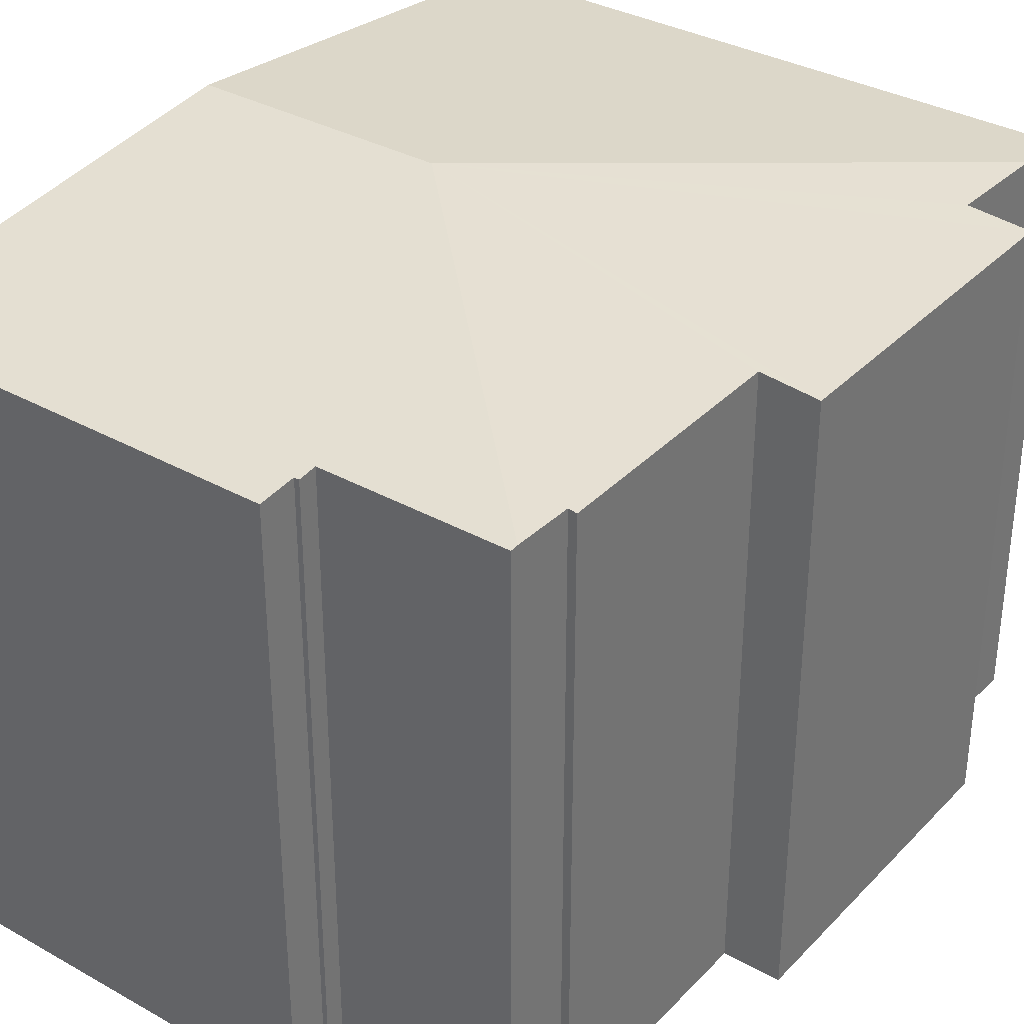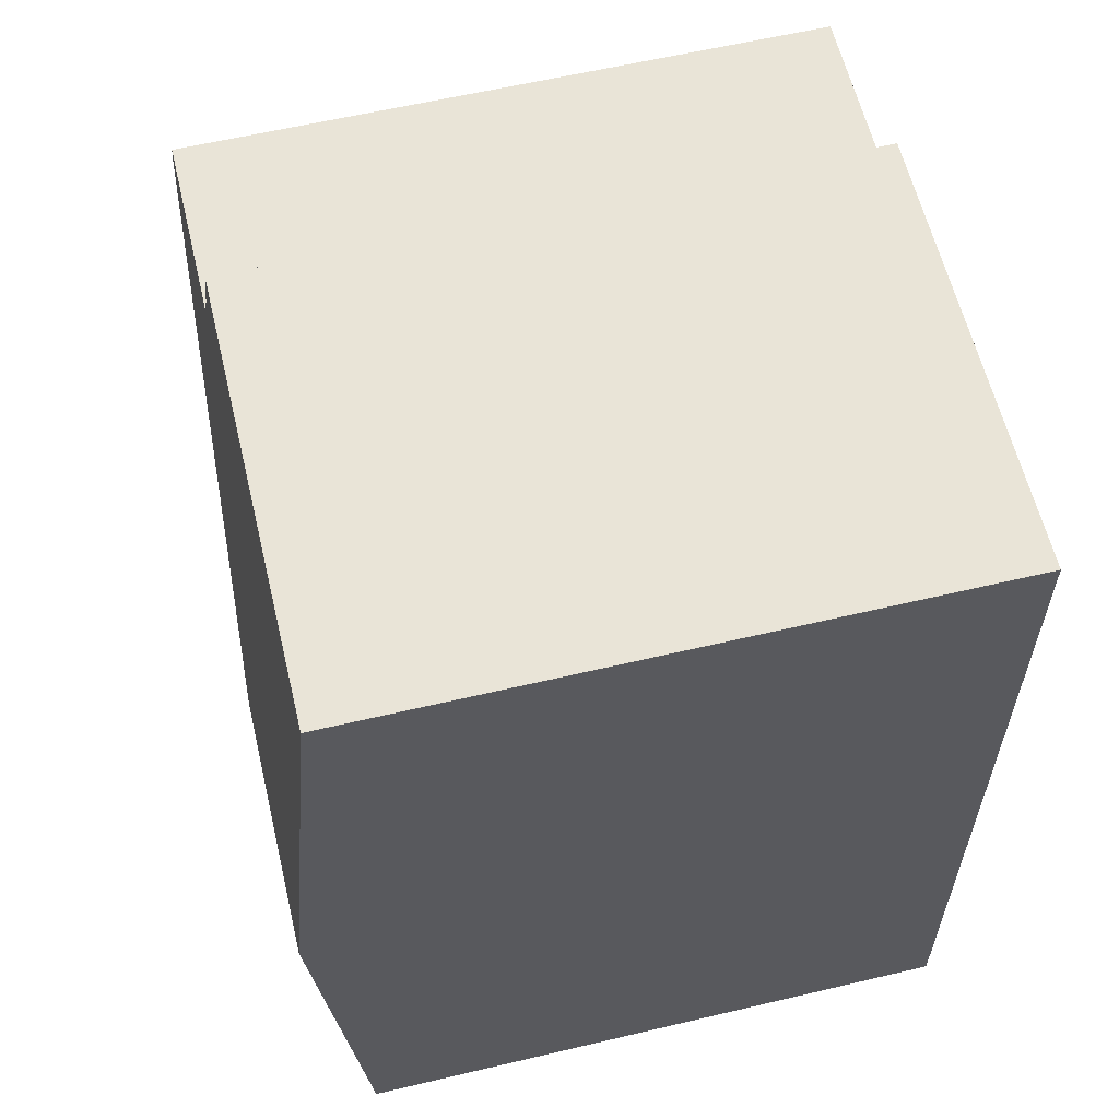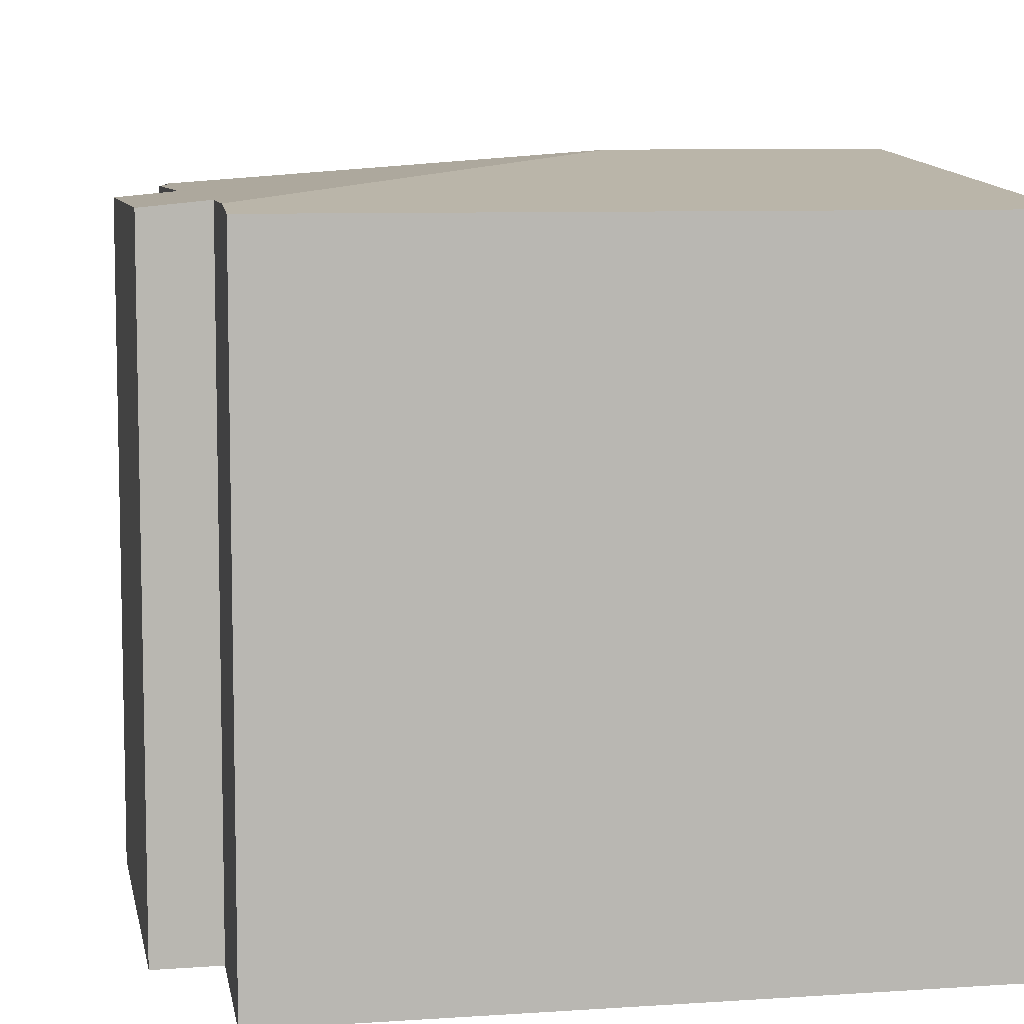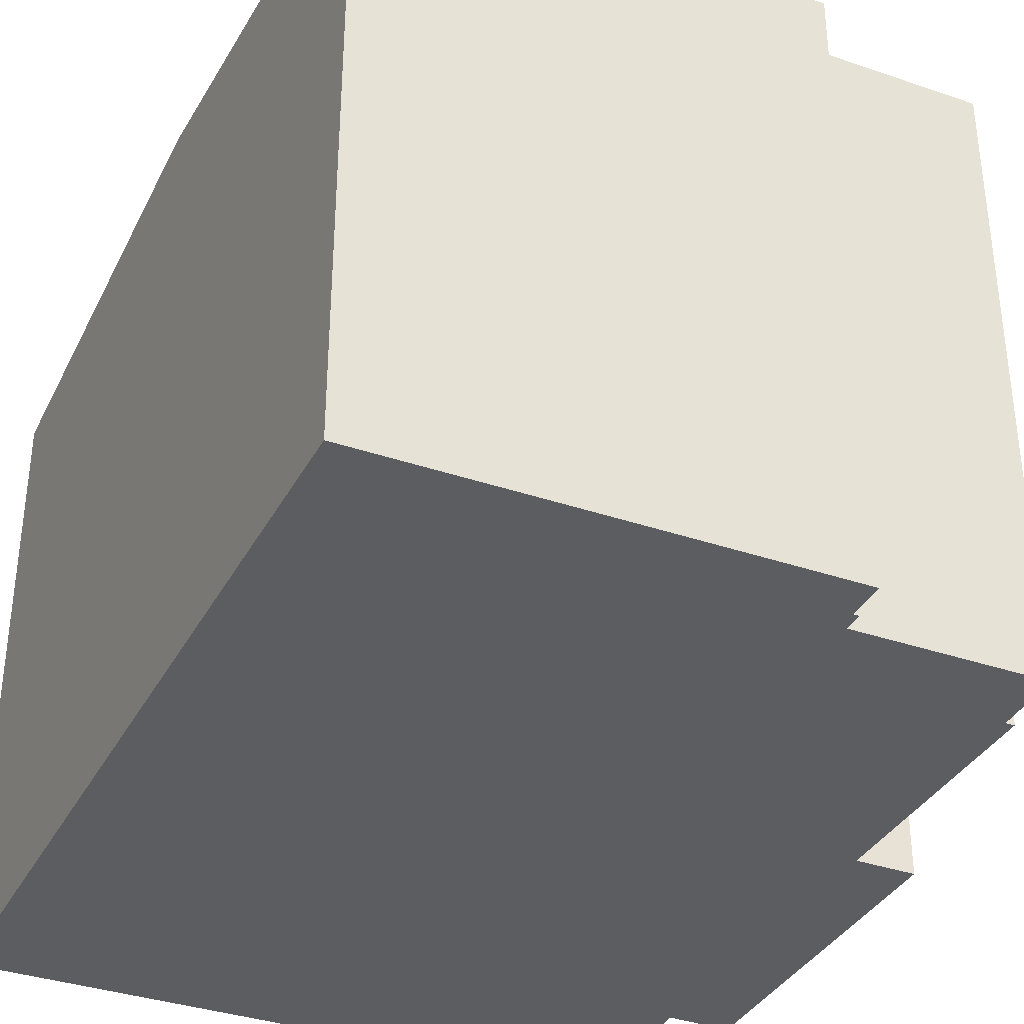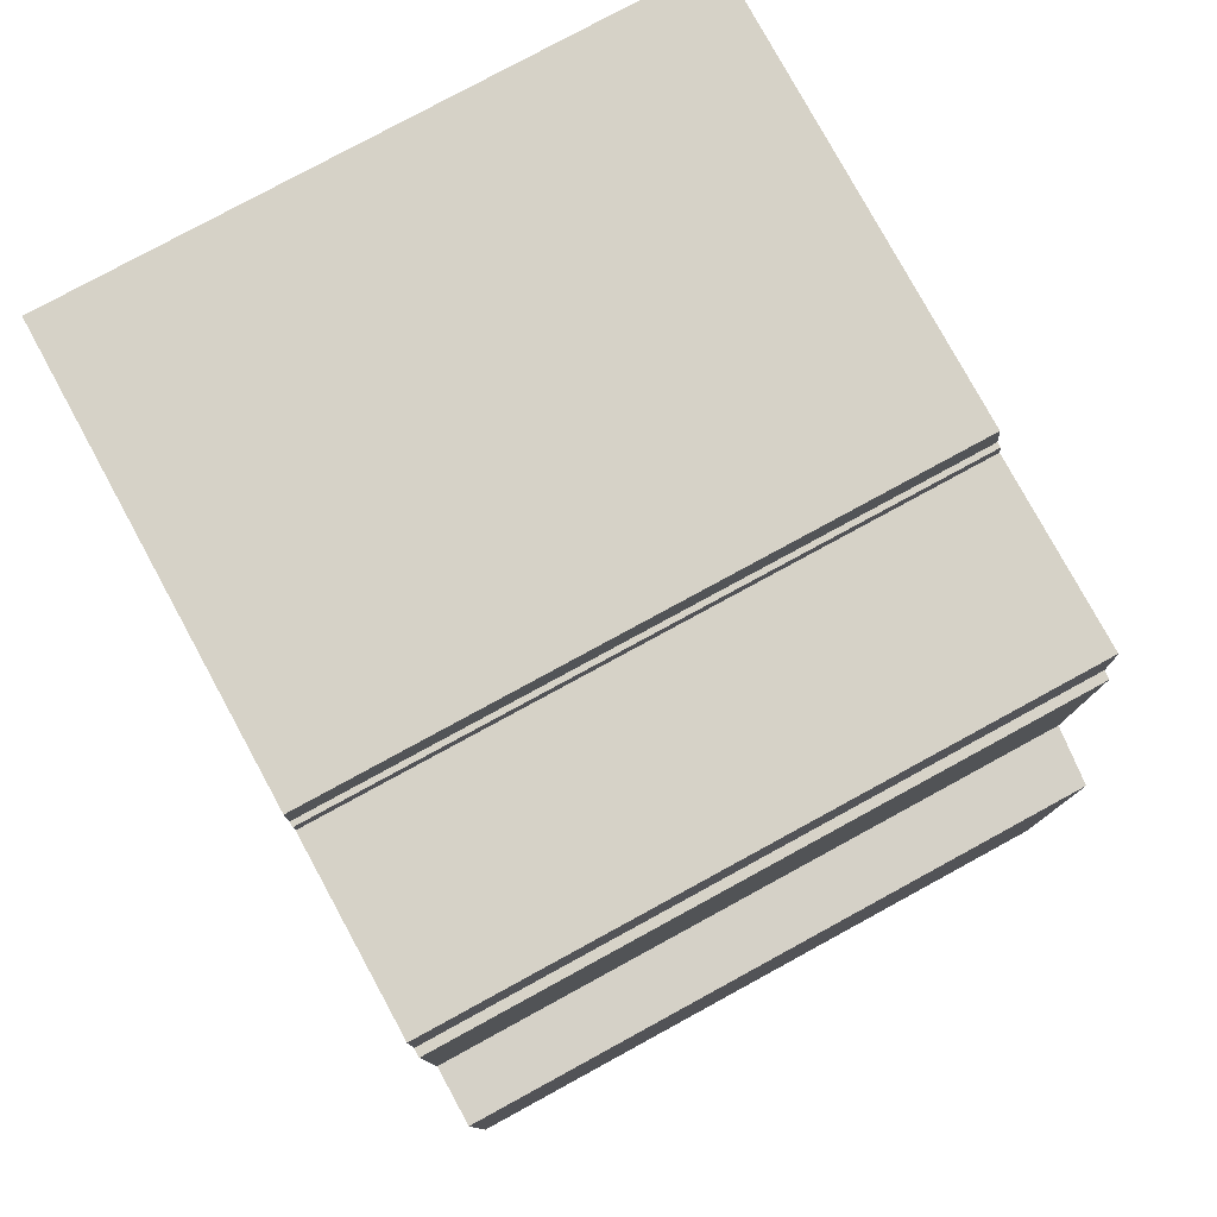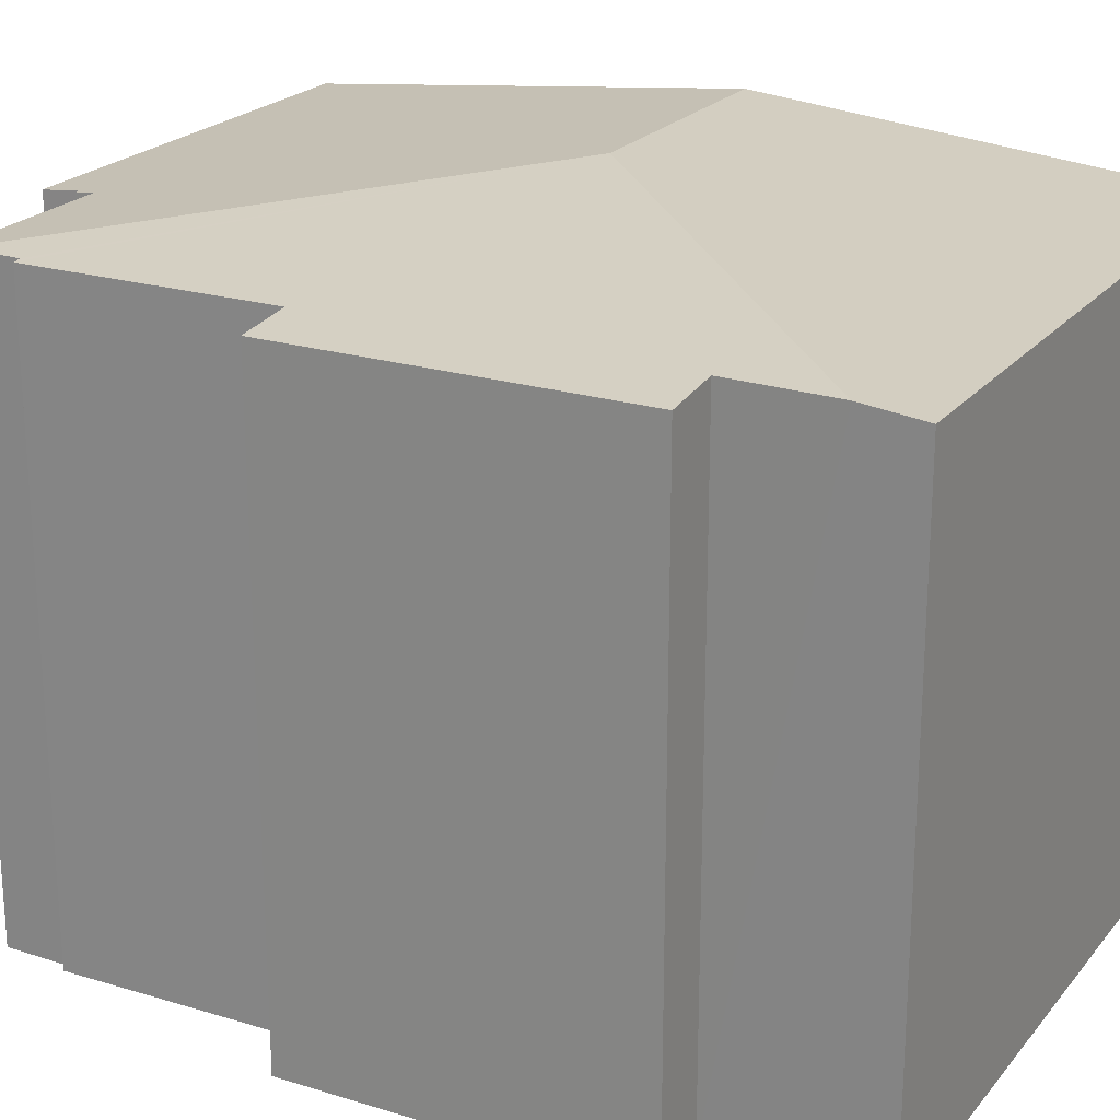
<metadata>
{"format":"obj","ext":"obj","renderer":"f3d","projection":"perspective","resolution":1024,"background":"white","views":[{"elev":34.2,"azim":37.0,"up":"+Y"},{"elev":60.9,"azim":-103.5,"up":"+Z"},{"elev":7.9,"azim":169.4,"up":"+Y"},{"elev":-35.8,"azim":-24.3,"up":"+Y"},{"elev":78.6,"azim":61.4,"up":"+Z"},{"elev":22.1,"azim":118.4,"up":"+Y"}]}
</metadata>
<code>
v  12.08 11.7 14.2
v  5.01 12.39 8.272
v  12.06 11.7 15.33
v  12.24 11.68 14.21
v  12.2 11.69 9.571
v  13.29 11.58 9.566
v  13.26 11.58 3.089
v  12.1 11.7 3.109
v  12.14 11.69 1.136
v  0 11.58 7.091e-16
v  12.16 11.58 -0.012
v  0.121 12.39 8.271
v  8.518 11.58 16.55
v  0.241 11.58 16.54
v  8.526 11.65 15.83
v  8.621 11.69 15.47
v  8.621 11.65 15.83
v  12.06 11.69 15.47
v  12.06 -9.474e-16 15.47
v  12.08 -8.697e-16 14.2
v  12.06 -9.384e-16 15.33
v  12.2 -5.861e-16 9.571
v  12.24 -8.703e-16 14.21
v  13.26 -1.891e-16 3.089
v  13.29 -5.857e-16 9.566
v  12.1 -1.904e-16 3.109
v  12.16 7.348e-19 -0.012
v  12.14 -6.956e-17 1.136
v  8.526 -9.692e-16 15.83
v  8.518 -1.013e-15 16.55
v  8.621 -9.474e-16 15.47
v  8.621 -9.692e-16 15.83
v  0.241 -1.013e-15 16.54
v  0 0 0
v  0.121 -5.065e-16 8.271
g defaultobject
f 1 2 3
f 2 1 4
f 2 4 5
f 2 5 6
f 2 6 7
f 2 7 8
f 9 2 8
f 10 9 11
f 9 10 2
f 2 10 12
f 13 12 14
f 12 13 2
f 2 13 15
f 2 15 16
f 2 16 3
f 16 15 17
f 3 16 18
f 18 1 3
f 1 18 19
f 1 19 20
f 20 19 21
f 4 22 5
f 22 4 23
f 6 24 7
f 24 6 25
f 26 9 8
f 9 26 11
f 11 26 27
f 27 26 28
f 13 29 15
f 29 13 30
f 17 31 16
f 31 17 32
f 20 4 1
f 4 20 23
f 22 6 5
f 6 22 25
f 33 13 14
f 13 33 30
f 29 17 15
f 17 29 32
f 31 18 16
f 18 31 19
f 7 26 8
f 26 7 24
f 27 10 11
f 10 27 34
f 34 12 10
f 12 34 14
f 14 34 35
f 14 35 33
f 35 30 33
f 30 35 29
f 29 35 34
f 29 34 32
f 32 34 31
f 31 34 19
f 19 34 21
f 21 34 20
f 20 34 23
f 23 34 22
f 22 34 26
f 26 34 27
f 22 26 25
f 26 27 28
f 24 25 26

</code>
